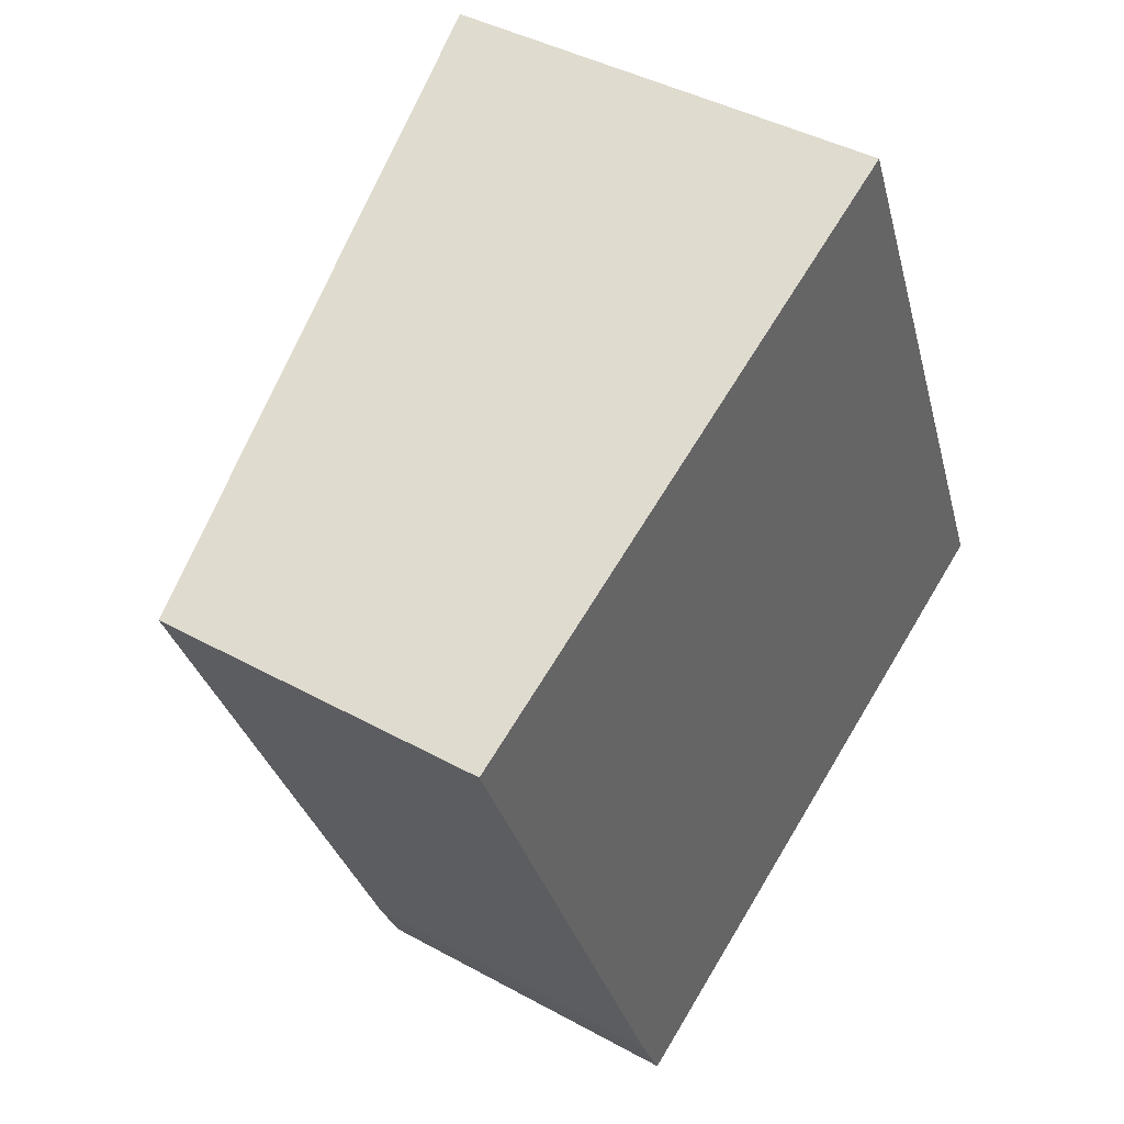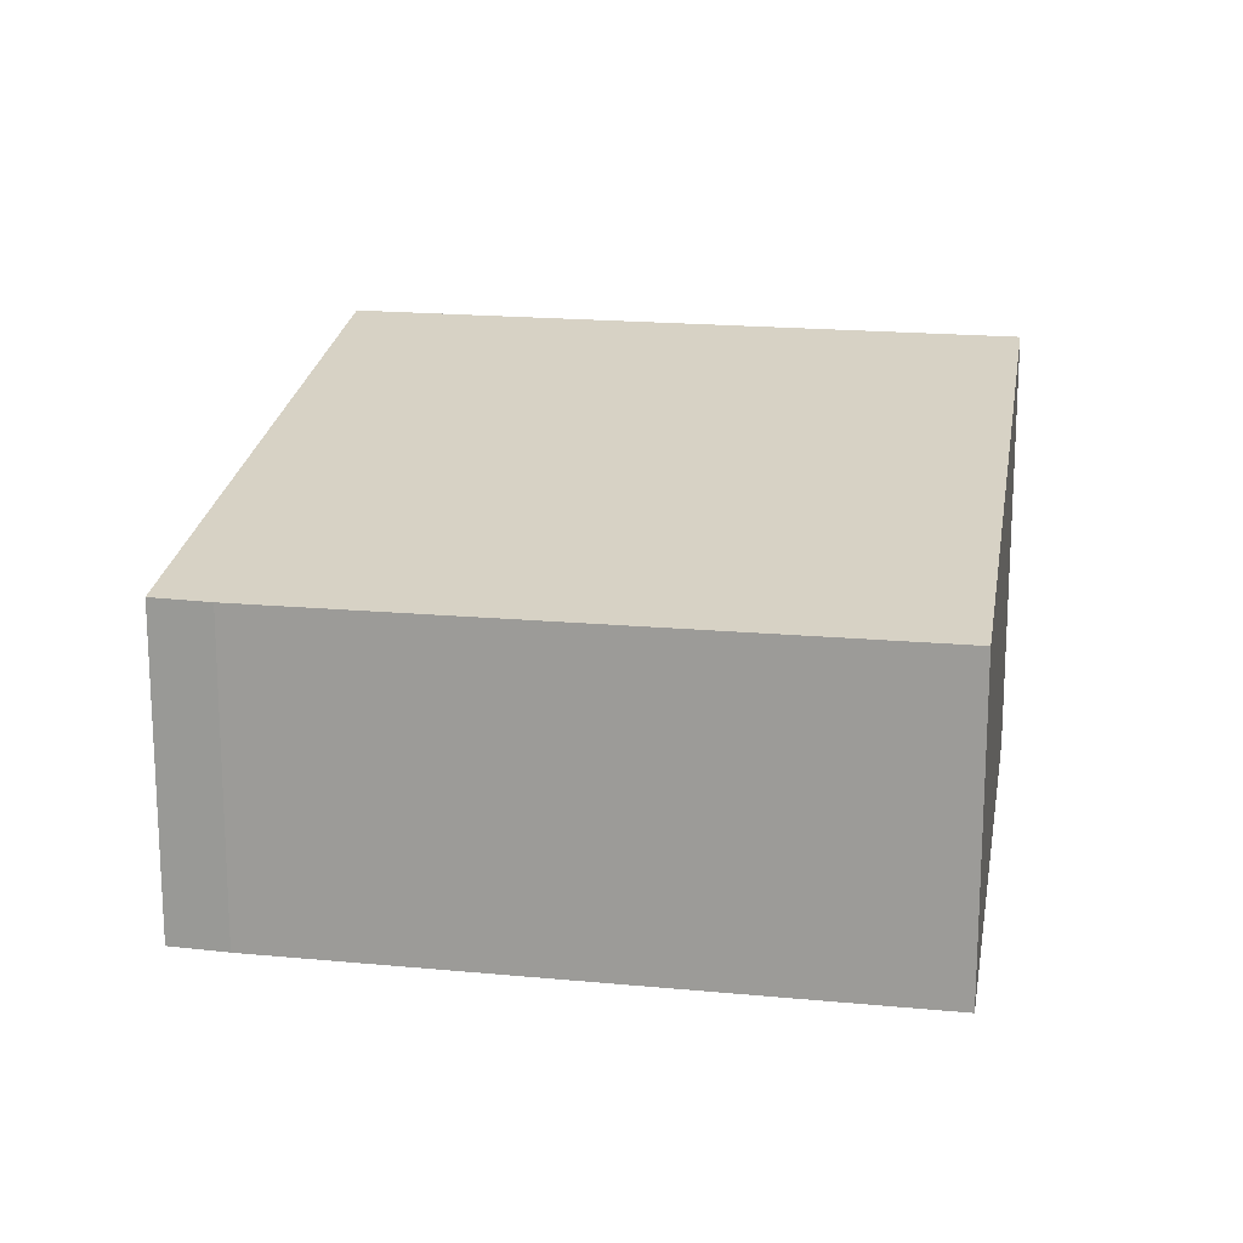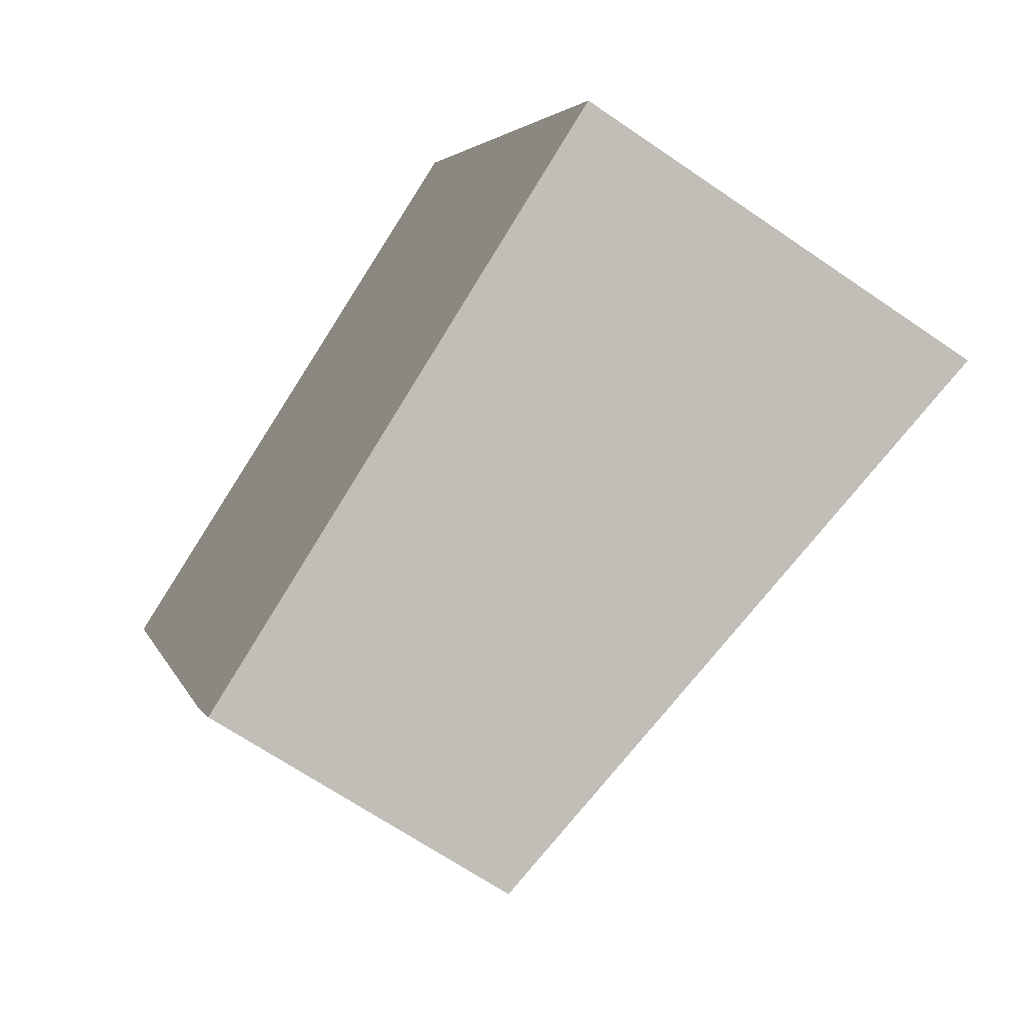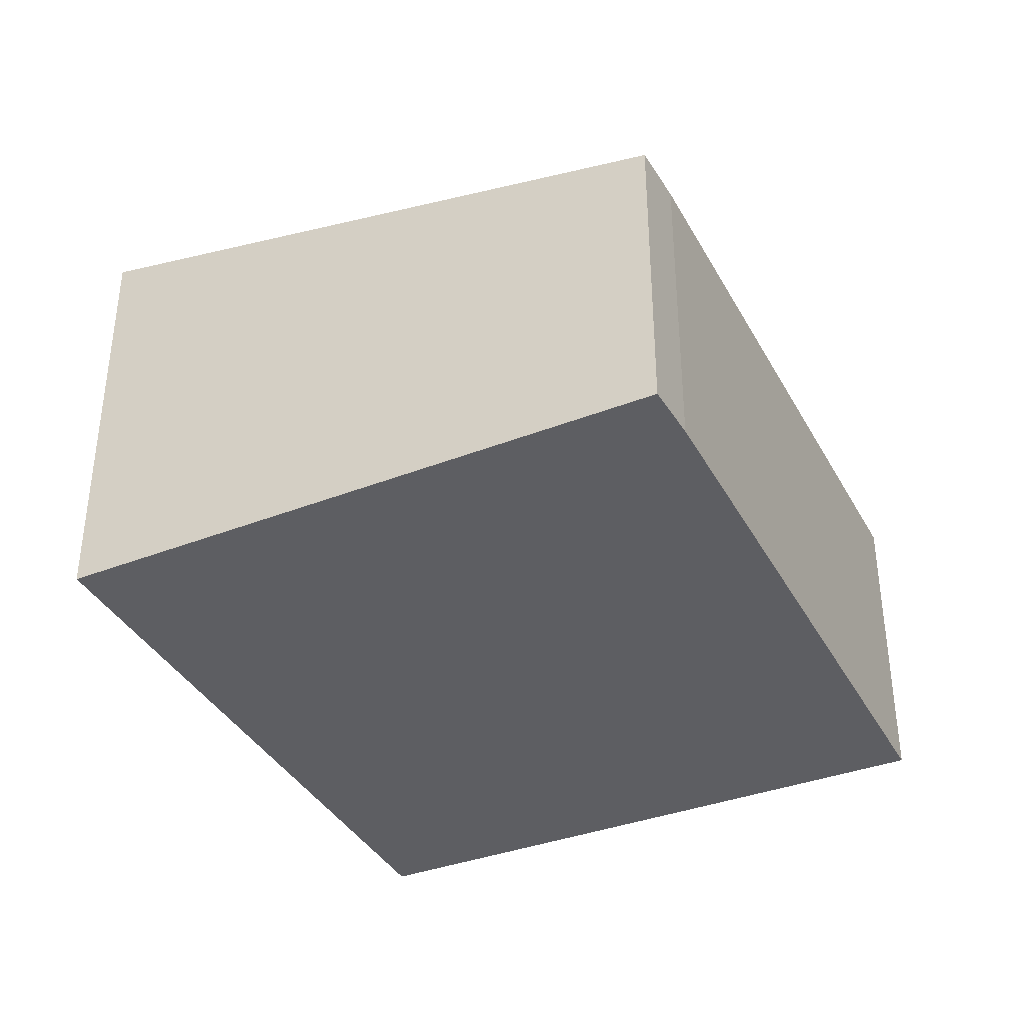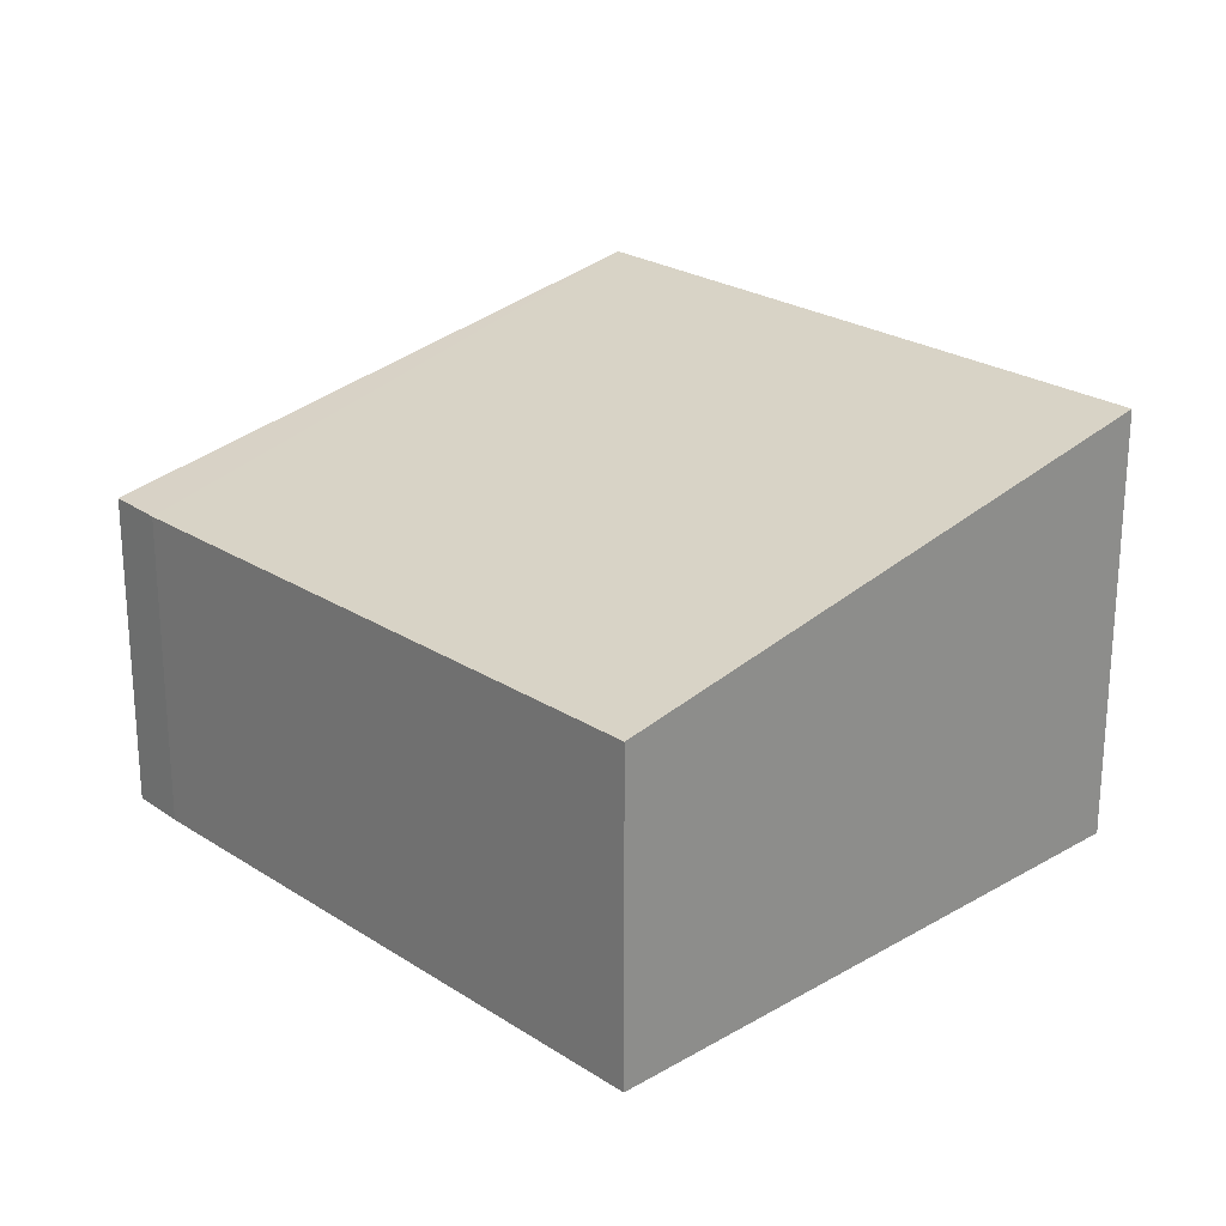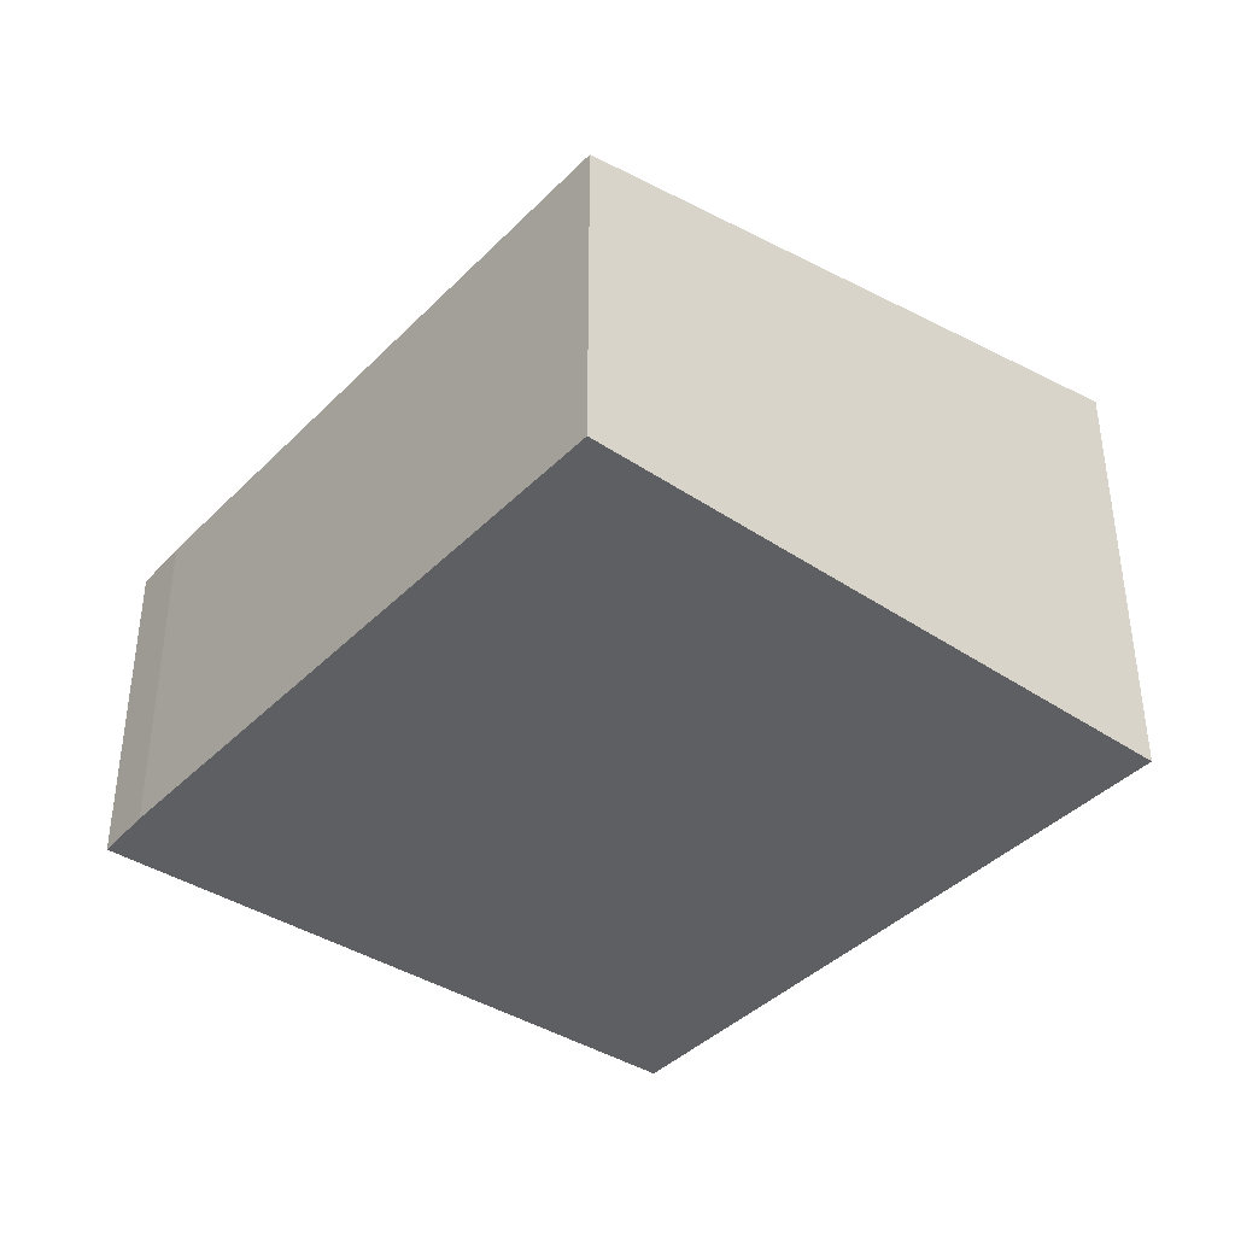
<metadata>
{"format":"obj","ext":"obj","renderer":"f3d","projection":"perspective","resolution":1024,"background":"white","views":[{"elev":41.0,"azim":-56.0,"up":"+Z"},{"elev":18.0,"azim":-102.8,"up":"+Y"},{"elev":-66.5,"azim":55.4,"up":"+Z"},{"elev":-38.3,"azim":-177.4,"up":"+Y"},{"elev":23.8,"azim":-66.3,"up":"+Y"},{"elev":-39.5,"azim":-62.5,"up":"+Y"}]}
</metadata>
<code>
v  3.75 2.756 1.541
v  1.617 2.024 -3.74
v  0 2.031 1.244e-16
v  5.52 2.756 -2.445
v  1.785 2.026 -4.087
v  1.785 2.503e-16 -4.087
v  1.617 2.29e-16 -3.74
v  0 0 0
v  3.75 -9.436e-17 1.541
v  5.52 1.497e-16 -2.445
g defaultobject
f 1 2 3
f 2 1 4
f 2 4 5
f 6 2 5
f 2 6 7
f 2 8 3
f 8 2 7
f 3 9 1
f 9 3 8
f 9 4 1
f 4 9 10
f 10 5 4
f 5 10 6
f 7 9 8
f 9 7 6
f 9 6 10

</code>
